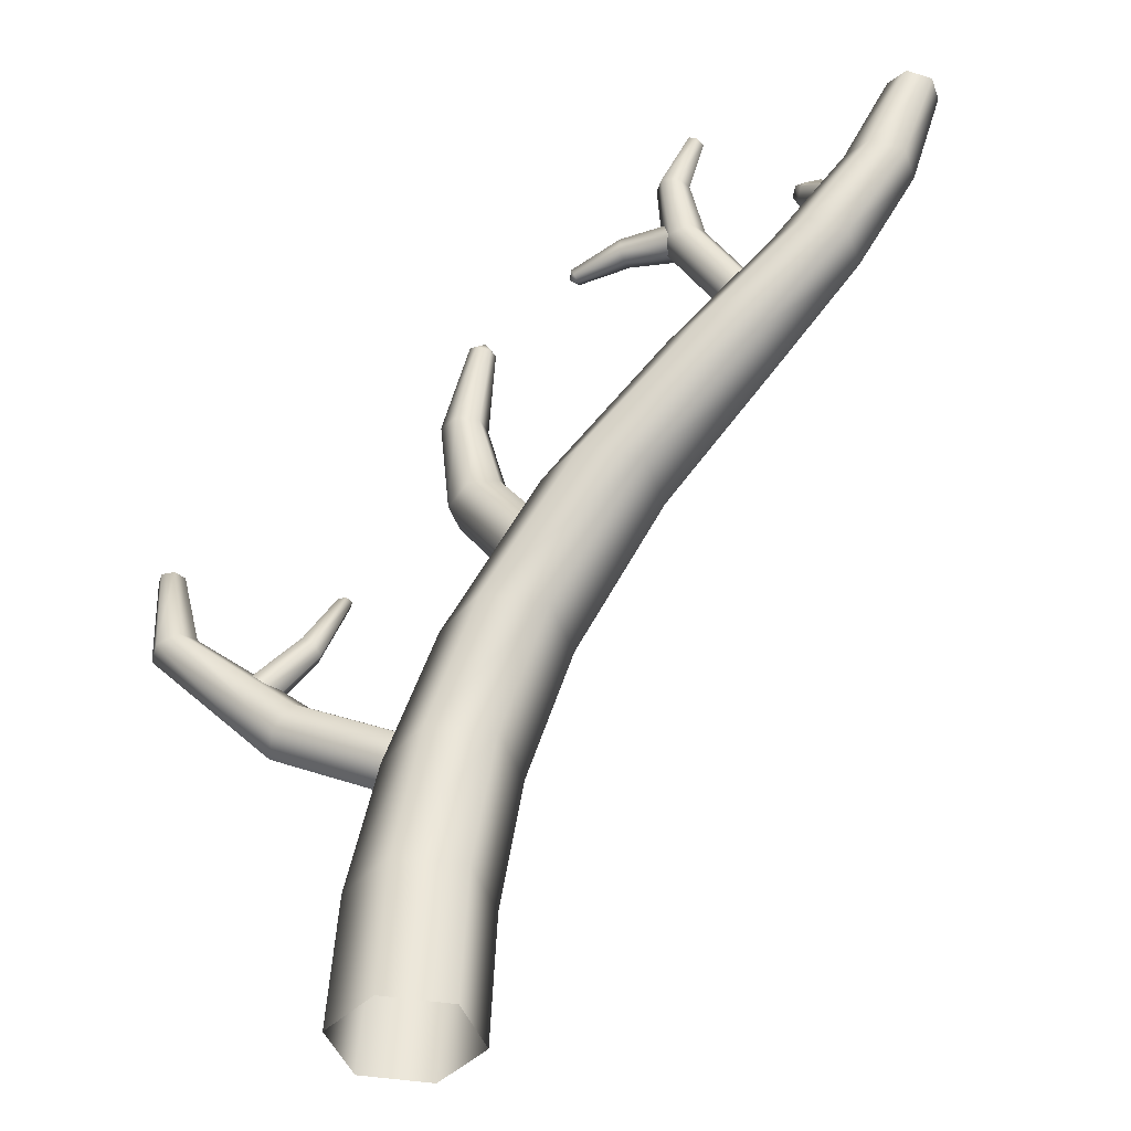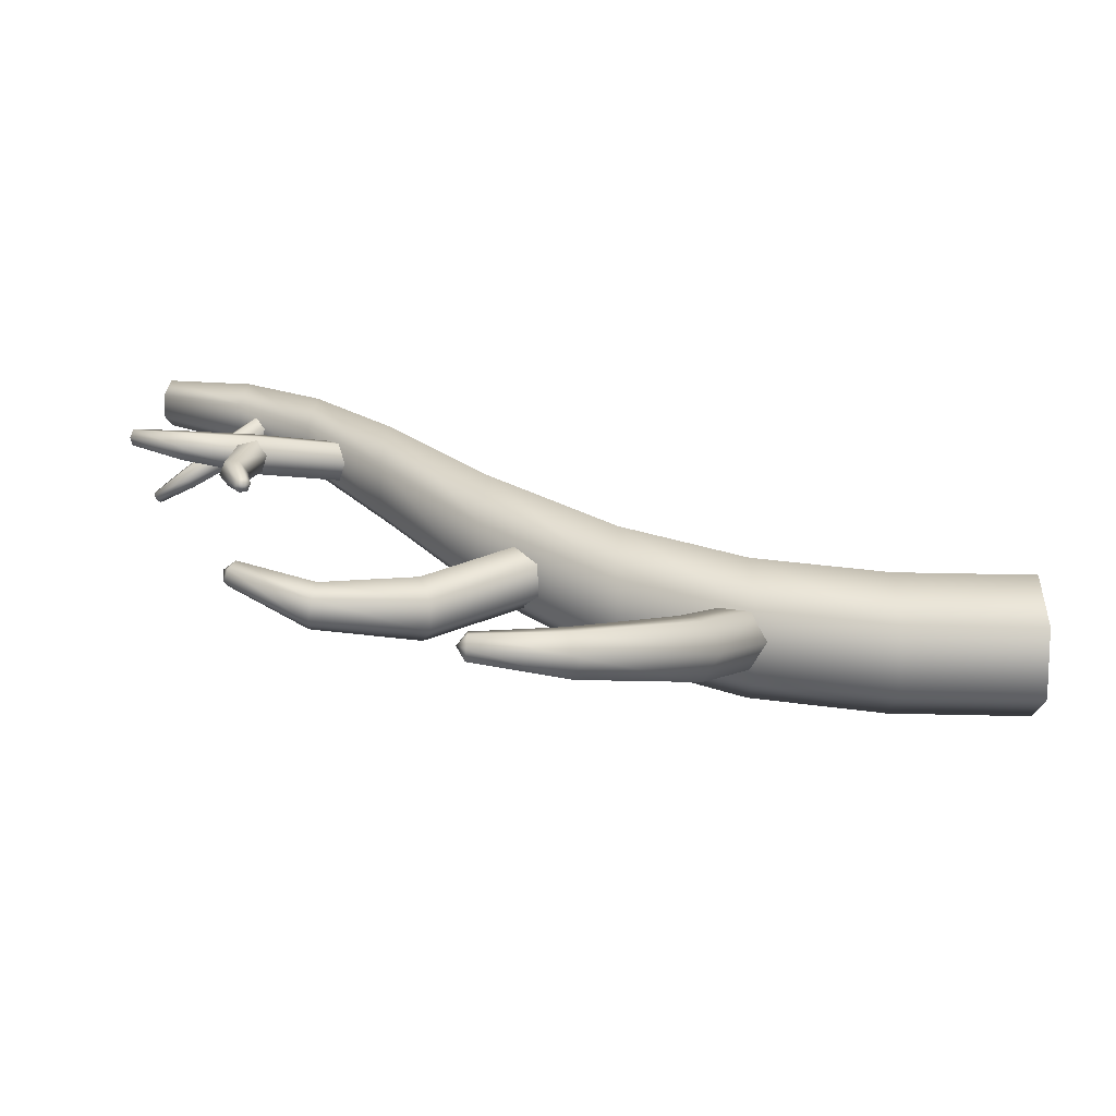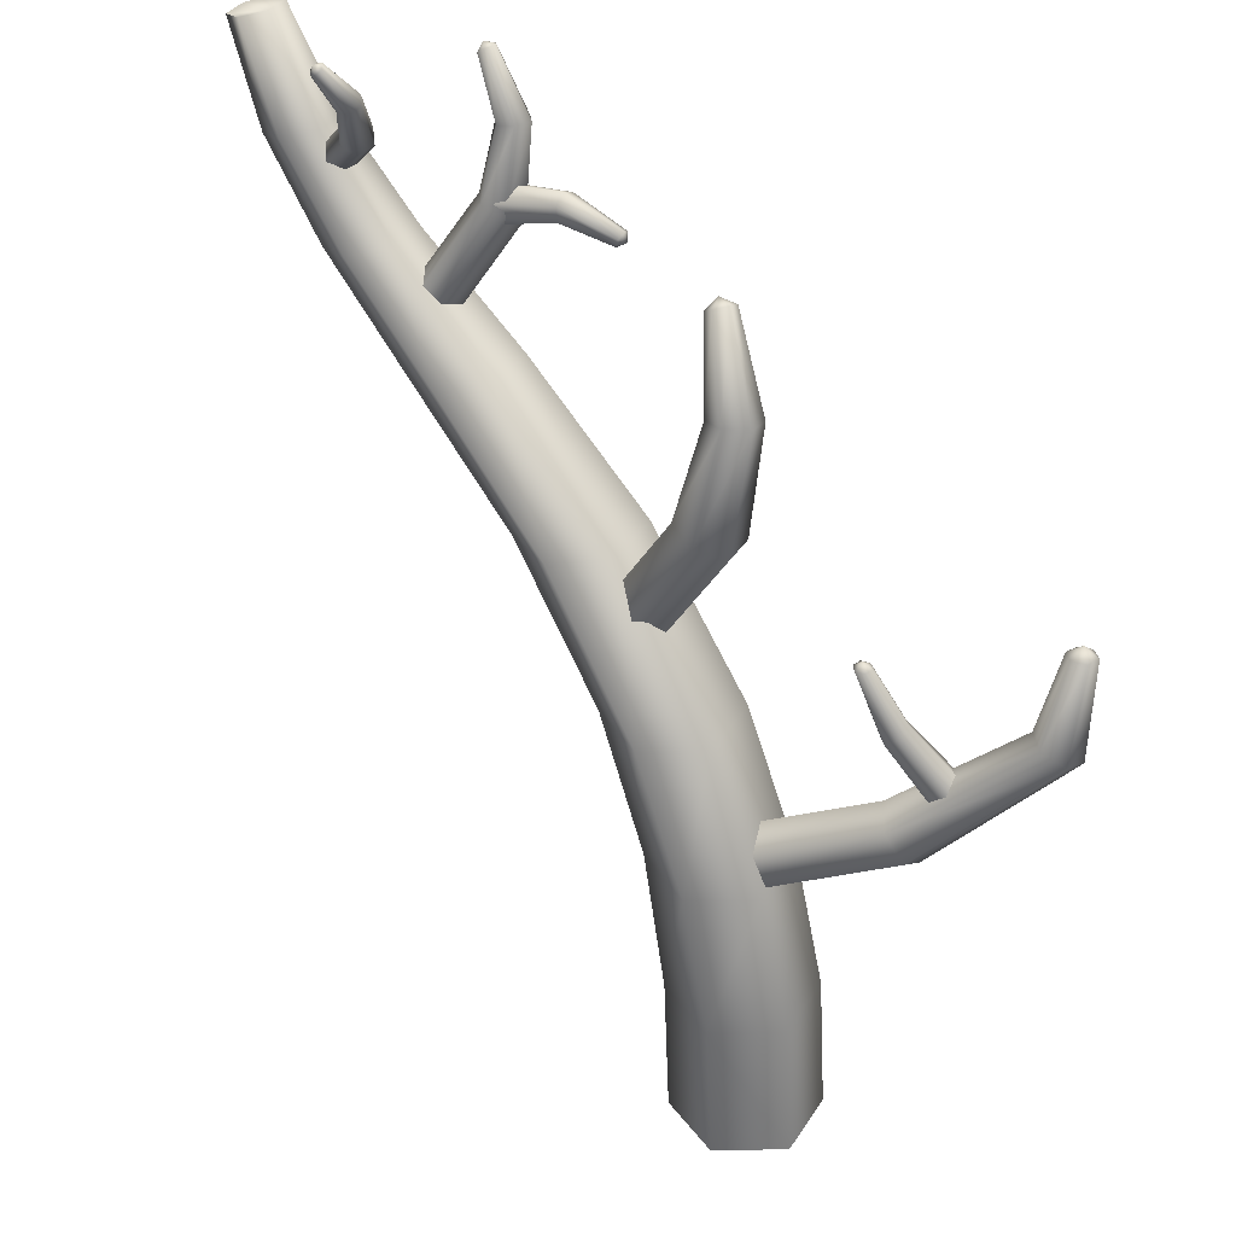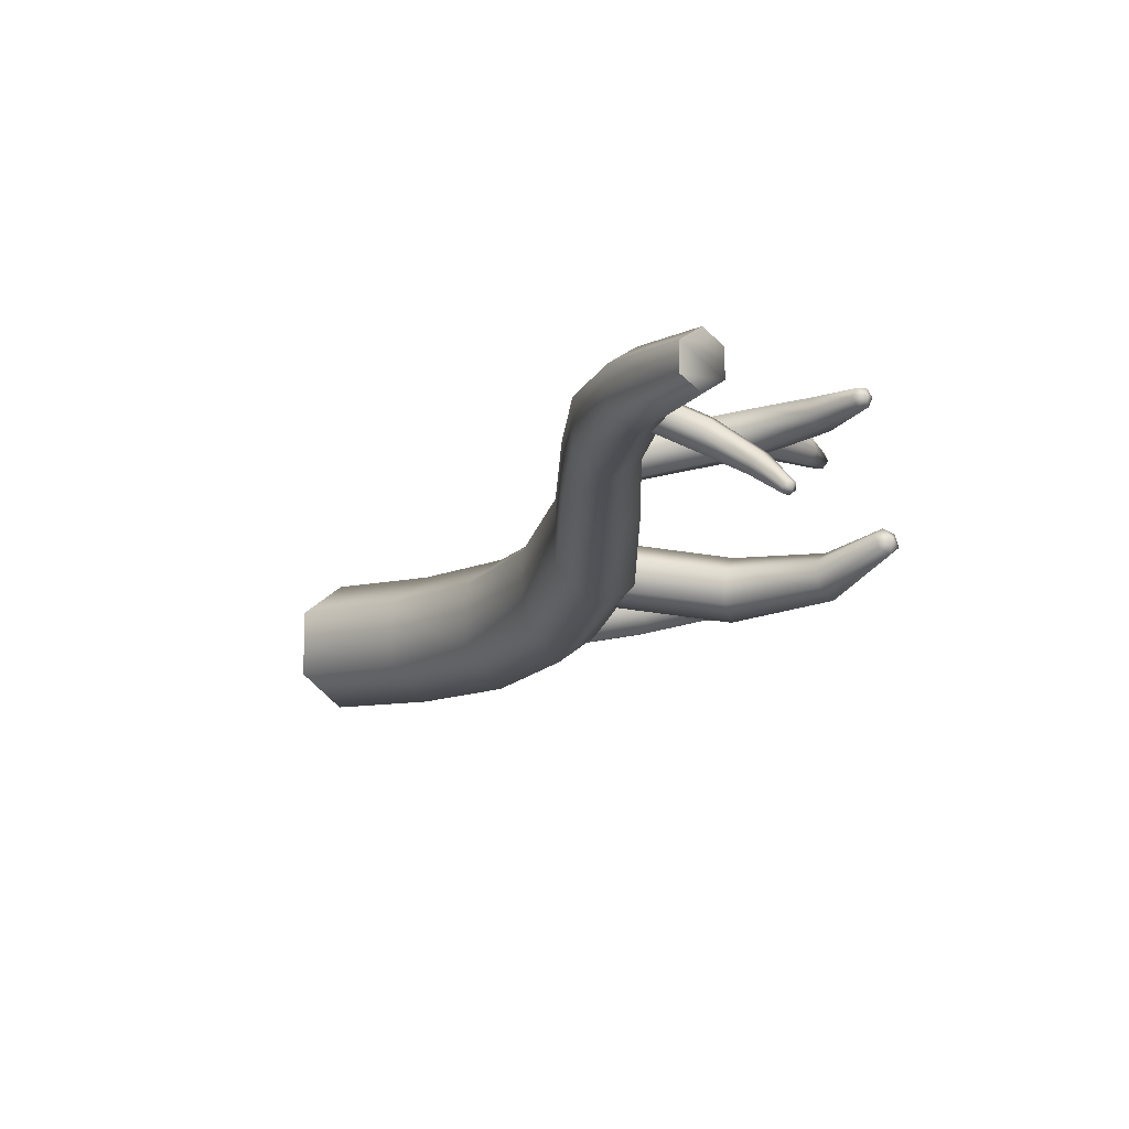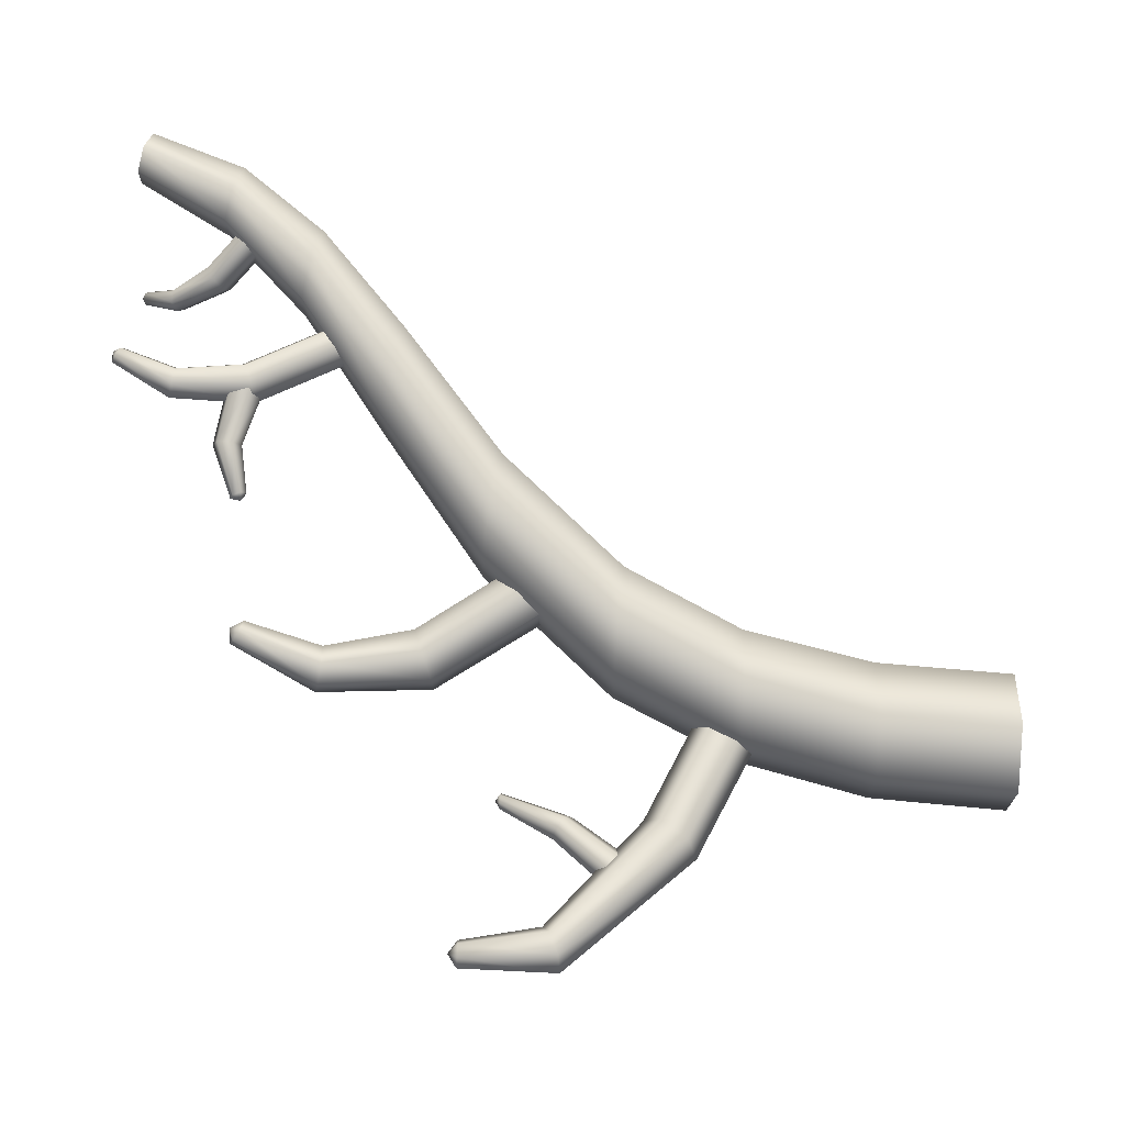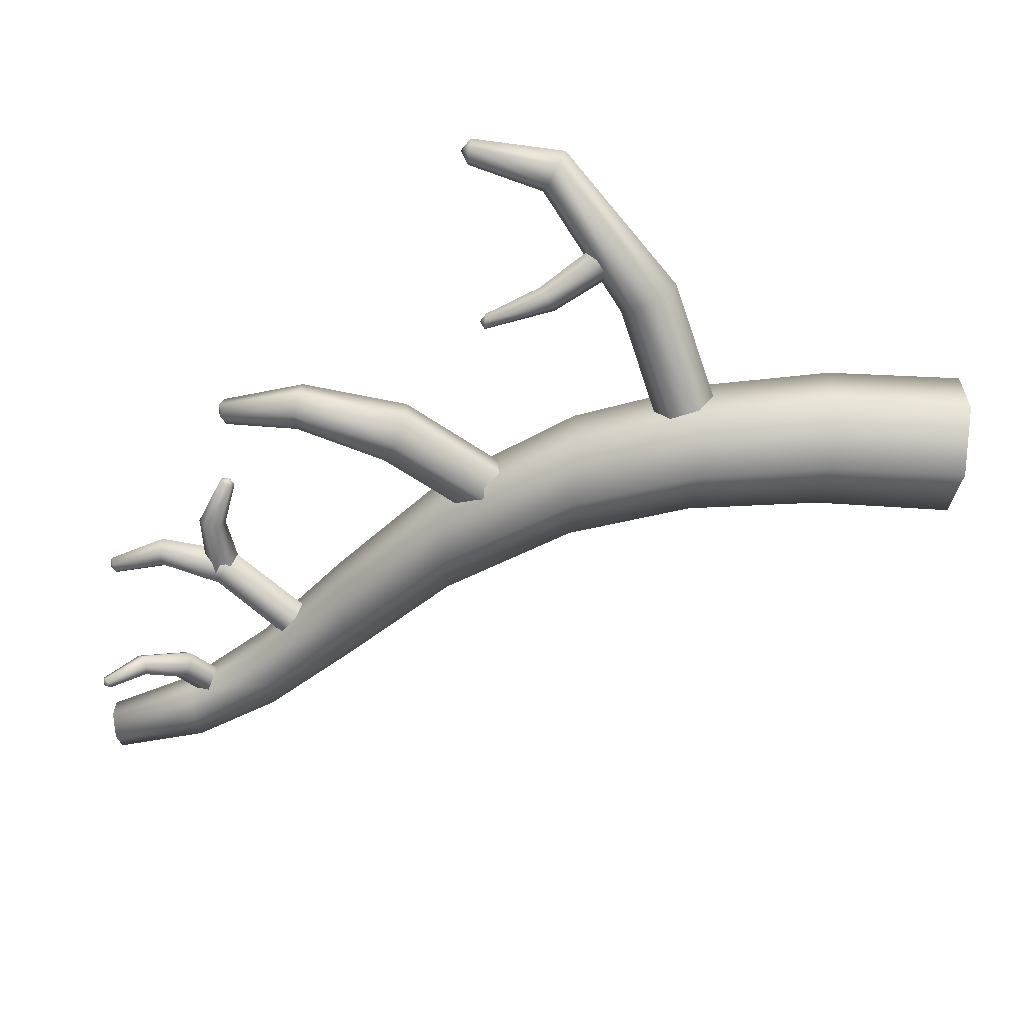
<metadata>
{"format":"obj","ext":"obj","renderer":"f3d","projection":"perspective","resolution":1024,"background":"white","views":[{"elev":-43.5,"azim":19.2,"up":"+Y"},{"elev":13.6,"azim":-91.3,"up":"+Z"},{"elev":35.5,"azim":-151.7,"up":"+Y"},{"elev":-6.5,"azim":127.7,"up":"+Z"},{"elev":70.0,"azim":-88.2,"up":"+Z"},{"elev":-61.1,"azim":-96.1,"up":"+Z"}]}
</metadata>
<code>
o TropicalFish024.004
v -1.808 -19.69 -6.855
v 4.357 -7.037 -3.447
v 3.729 -19.68 -3.652
v -1.1 -7.047 -6.725
v 4.357 -7.037 2.953
v 3.729 -19.68 2.748
v -1.1 -7.047 6.075
v -1.808 -19.69 5.945
v -6.572 -7.072 2.812
v -7.35 -19.69 2.745
v 6.806 4.985 -2.484
v 6.806 4.985 3.916
v -6.572 -7.072 -3.588
v -7.35 -19.69 -3.655
v -3.684 5.001 3.296
v -3.684 5.001 -3.104
v 1.561 5.036 -6.007
v 1.561 5.036 6.793
v 11.87 15.98 5.85
v 6.735 16.35 8.519
v 6.735 16.35 -4.163
v 11.87 15.98 -0.4913
v 21.3 27.25 2.958
v 21.3 27.25 8.766
v 1.634 16.63 -1.518
v 1.634 16.63 4.823
v 11.76 28.81 7.762
v 11.76 28.81 1.955
v 16.51 28.05 11.21
v 16.51 28.05 -0.4014
v 28.43 37.59 3.755
v 32.58 36.67 6.426
v 24.3 38.54 5.911
v 28.43 37.59 13.62
v 24.3 38.54 10.85
v 32.58 36.67 11.36
v 34.63 46.15 12.7
v 34.63 46.15 8.715
v 41.34 44.48 12.84
v 37.98 45.3 14.78
v 37.98 45.3 6.817
v 41.34 44.48 8.853
v 41.9 53.62 10.36
v 44.6 52.9 8.761
v 44.6 52.9 15.2
v 41.9 53.62 13.58
v 47.3 52.19 10.38
v 47.3 52.19 13.6
v 46.59 62.05 13.75
v 46.59 62.05 11.36
v 50.59 60.96 13.75
v 48.59 61.51 14.95
v 48.59 61.51 10.16
v 50.59 60.96 11.36
v 13.34 23.41 2.122
v 6.125 34.86 3.239
v 13.13 23.97 5.018
v 6.17 34.76 0.2837
v 11.43 21.56 0.8254
v 3.785 33.84 -1.201
v 9.299 20.28 2.425
v 1.355 33.01 0.2686
v 9.083 20.84 5.321
v 1.311 33.11 3.224
v 11 22.68 6.617
v 3.696 34.03 4.709
v 0.3981 43.3 3.547
v 0.4354 43.71 1.392
v 4.19 43.06 3.568
v 2.275 42.98 4.636
v 2.35 43.79 0.3237
v 3.859 51.36 4.349
v 4.895 51.15 3.685
v 4.729 50.32 6.034
v 3.776 50.94 5.523
v 4.228 43.47 1.412
v 5.847 50.52 4.196
v 5.764 50.11 5.37
v 5.121 51.43 5.123
v -1.198 7.529 -2.109
v -10.91 13.67 2.489
v -0.1819 8.676 0.4202
v -12.18 12.73 0.002665
v -2.259 4.769 -2.16
v -13.86 10.34 0.04809
v -2.304 3.157 0.3187
v -14.25 8.886 2.58
v -1.288 4.304 2.848
v -12.97 9.822 5.066
v -0.2268 7.064 2.899
v -11.3 12.21 5.02
v -23.96 20.82 7.206
v -25.22 20.62 5.42
v -21.16 22.27 5.075
v -21.93 21.64 7.034
v -24.45 21.24 3.462
v -25.2 29.47 6.185
v -24.7 29.57 5.046
v -23.23 29.4 7.05
v -24.47 29.39 7.187
v -22.42 22.07 3.289
v -23.46 29.58 4.909
v -22.72 29.49 5.911
v -23.97 30.29 6.114
v -15.12 13.81 3.279
v -11.38 20.28 0.8386
v -10.61 20.02 1.911
v -15.9 14.39 1.753
v -15.36 14.71 4.833
v -10.9 20.58 3.1
v -8.391 26.45 1.066
v -8.698 26.51 1.765
v -12.44 21.1 0.9553
v -16.93 15.85 1.781
v -12.73 21.66 2.144
v -17.17 16.75 3.334
v -16.38 16.17 4.86
v -11.96 21.4 3.216
v -9.606 26.4 0.5347
v -8.844 26.4 0.4506
v -9.46 26.51 1.849
v -9.913 26.46 1.234
v -9.15 26.95 1.109
v 32.15 43.17 7.802
v 28.39 51.21 11.29
v 33.16 43.56 9.572
v 27.26 51.14 9.55
v 30.53 41.88 7.8
v 25.28 50.49 9.622
v 29.92 40.98 9.567
v 24.45 49.92 11.43
v 30.93 41.37 11.34
v 25.58 49.98 13.17
v 32.55 42.66 11.34
v 27.55 50.63 13.1
v 25.18 57.14 13.72
v 24.35 57.42 12.45
v 27.39 56.97 12.24
v 26.7 56.91 13.61
v 25.05 57.48 11.07
v 27.51 62.79 12.82
v 27.85 62.65 12.03
v 28.67 62.07 13.46
v 27.92 62.5 13.54
v 26.57 57.25 10.97
v 28.6 62.21 11.95
v 29.02 61.92 12.67
v 28.54 62.84 12.78
v 27.15 52.35 11.21
v 20.71 52.65 9.432
v 20.62 53.44 10.52
v 26.88 51.32 9.731
v 26.6 51.77 12.84
v 20.53 52.9 11.75
v 15.52 51.44 10.46
v 15.63 51.16 11.17
v 20.71 51.3 9.577
v 26.05 49.7 9.89
v 20.61 50.75 10.81
v 25.49 49.12 11.53
v 25.77 50.16 13
v 20.52 51.55 11.9
v 15.97 50.31 9.928
v 15.69 51.02 9.842
v 15.91 50.44 11.25
v 16.08 50.02 10.63
v 15.34 50.55 10.54
v 43.06 49.33 10.77
v 39.29 54.94 9.063
v 43.63 50.48 11.58
v 38.59 53.96 8.126
v 42.03 48.41 11.39
v 37.23 53.4 8.492
v 41.56 48.64 12.82
v 36.57 53.8 9.795
v 42.13 49.8 13.62
v 37.26 54.77 10.73
v 43.16 50.72 13
v 38.62 55.34 10.37
v 36.19 58.96 7.729
v 35.66 58.43 6.889
v 37.91 58.46 6.944
v 37.32 58.97 7.756
v 36.25 57.92 6.077
v 37.35 61.98 4.574
v 37.67 61.58 4.189
v 38.23 62.01 5.258
v 37.63 62.2 5.108
v 37.37 57.93 6.104
v 38.26 61.39 4.339
v 38.54 61.61 4.874
v 38.1 62.12 4.512
f 1 2 3
f 1 4 2
f 3 2 5
f 3 5 6
f 6 5 7
f 6 7 8
f 8 7 9
f 8 9 10
f 5 2 11
f 5 11 12
f 7 5 12
f 10 9 13
f 10 13 14
f 14 4 1
f 14 13 4
f 13 9 15
f 13 15 16
f 2 17 11
f 2 4 17
f 7 12 18
f 9 18 15
f 9 7 18
f 18 12 19
f 18 19 20
f 15 18 20
f 4 16 17
f 4 13 16
f 11 17 21
f 11 21 22
f 12 22 19
f 19 22 23
f 19 23 24
f 20 19 24
f 17 25 21
f 17 16 25
f 15 20 26
f 16 15 26
f 16 26 25
f 25 26 27
f 25 27 28
f 20 24 29
f 26 29 27
f 26 20 29
f 22 30 23
f 22 21 30
f 23 30 31
f 23 31 32
f 24 23 32
f 21 28 30
f 21 25 28
f 30 33 31
f 30 28 33
f 27 29 34
f 27 34 35
f 28 27 35
f 24 32 36
f 29 36 34
f 29 24 36
f 28 35 33
f 33 35 37
f 33 37 38
f 34 36 39
f 34 39 40
f 35 40 37
f 35 34 40
f 32 31 41
f 32 41 42
f 36 42 39
f 36 32 42
f 31 38 41
f 31 33 38
f 41 38 43
f 41 43 44
f 42 41 44
f 37 40 45
f 37 45 46
f 38 37 46
f 39 42 47
f 42 44 47
f 39 47 48
f 40 48 45
f 40 39 48
f 38 46 43
f 43 46 49
f 43 49 50
f 51 50 49
f 51 49 52
f 45 48 51
f 45 51 52
f 46 52 49
f 46 45 52
f 47 44 53
f 47 53 54
f 48 54 51
f 48 47 54
f 44 50 53
f 44 43 50
f 54 53 50
f 54 50 51
f 12 11 22
f 55 56 57
f 55 58 56
f 59 58 55
f 59 60 58
f 61 60 59
f 61 62 60
f 63 62 61
f 63 64 62
f 65 64 63
f 65 66 64
f 57 66 65
f 57 56 66
f 62 64 67
f 62 67 68
f 60 62 68
f 66 56 69
f 66 69 70
f 64 70 67
f 64 66 70
f 60 68 71
f 58 60 71
f 71 68 72
f 71 72 73
f 67 70 74
f 67 74 75
f 68 75 72
f 68 67 75
f 76 71 73
f 58 71 76
f 56 58 76
f 56 76 69
f 69 76 77
f 76 73 77
f 69 77 78
f 70 78 74
f 70 69 78
f 79 73 72
f 78 79 74
f 77 73 79
f 72 75 79
f 74 79 75
f 79 78 77
f 80 81 82
f 80 83 81
f 84 83 80
f 84 85 83
f 86 85 84
f 86 87 85
f 88 87 86
f 88 89 87
f 90 89 88
f 90 91 89
f 82 91 90
f 82 81 91
f 87 89 92
f 87 92 93
f 85 87 93
f 91 81 94
f 91 94 95
f 89 95 92
f 89 91 95
f 85 93 96
f 83 85 96
f 96 93 97
f 96 97 98
f 92 95 99
f 92 99 100
f 93 100 97
f 93 92 100
f 101 96 98
f 83 96 101
f 81 83 101
f 81 101 94
f 94 101 102
f 101 98 102
f 94 102 103
f 95 103 99
f 95 94 103
f 104 98 97
f 103 104 99
f 102 98 104
f 97 100 104
f 99 104 100
f 104 103 102
f 105 106 107
f 105 108 106
f 109 105 107
f 109 107 110
f 110 107 111
f 110 111 112
f 108 113 106
f 108 114 113
f 114 115 113
f 114 116 115
f 117 109 110
f 117 110 118
f 118 110 112
f 116 117 118
f 116 118 115
f 106 113 119
f 106 119 120
f 115 118 121
f 118 112 121
f 115 121 122
f 107 120 111
f 107 106 120
f 113 122 119
f 113 115 122
f 122 123 119
f 119 123 120
f 123 122 121
f 121 112 123
f 123 112 111
f 111 120 123
f 124 125 126
f 124 127 125
f 128 127 124
f 128 129 127
f 130 129 128
f 130 131 129
f 132 131 130
f 132 133 131
f 134 133 132
f 134 135 133
f 126 135 134
f 126 125 135
f 131 133 136
f 131 136 137
f 129 131 137
f 135 125 138
f 135 138 139
f 133 139 136
f 133 135 139
f 129 137 140
f 127 129 140
f 140 137 141
f 140 141 142
f 136 139 143
f 136 143 144
f 137 144 141
f 137 136 144
f 145 140 142
f 127 140 145
f 125 127 145
f 125 145 138
f 138 145 146
f 145 142 146
f 138 146 147
f 139 147 143
f 139 138 147
f 148 142 141
f 147 148 143
f 146 142 148
f 141 144 148
f 143 148 144
f 148 147 146
f 149 150 151
f 149 152 150
f 153 149 151
f 153 151 154
f 154 151 155
f 154 155 156
f 152 157 150
f 152 158 157
f 158 159 157
f 158 160 159
f 161 153 154
f 161 154 162
f 162 154 156
f 160 161 162
f 160 162 159
f 150 157 163
f 150 163 164
f 159 162 165
f 162 156 165
f 159 165 166
f 151 164 155
f 151 150 164
f 157 166 163
f 157 159 166
f 166 167 163
f 163 167 164
f 167 166 165
f 165 156 167
f 167 156 155
f 155 164 167
f 168 169 170
f 168 171 169
f 172 171 168
f 172 173 171
f 174 173 172
f 174 175 173
f 176 175 174
f 176 177 175
f 178 177 176
f 178 179 177
f 170 179 178
f 170 169 179
f 175 177 180
f 175 180 181
f 173 175 181
f 179 169 182
f 179 182 183
f 177 183 180
f 177 179 183
f 173 181 184
f 171 173 184
f 184 181 185
f 184 185 186
f 180 183 187
f 180 187 188
f 181 188 185
f 181 180 188
f 189 184 186
f 171 184 189
f 169 171 189
f 169 189 182
f 182 189 190
f 189 186 190
f 182 190 191
f 183 191 187
f 183 182 191
f 192 186 185
f 191 192 187
f 190 186 192
f 185 188 192
f 187 192 188
f 192 191 190

</code>
